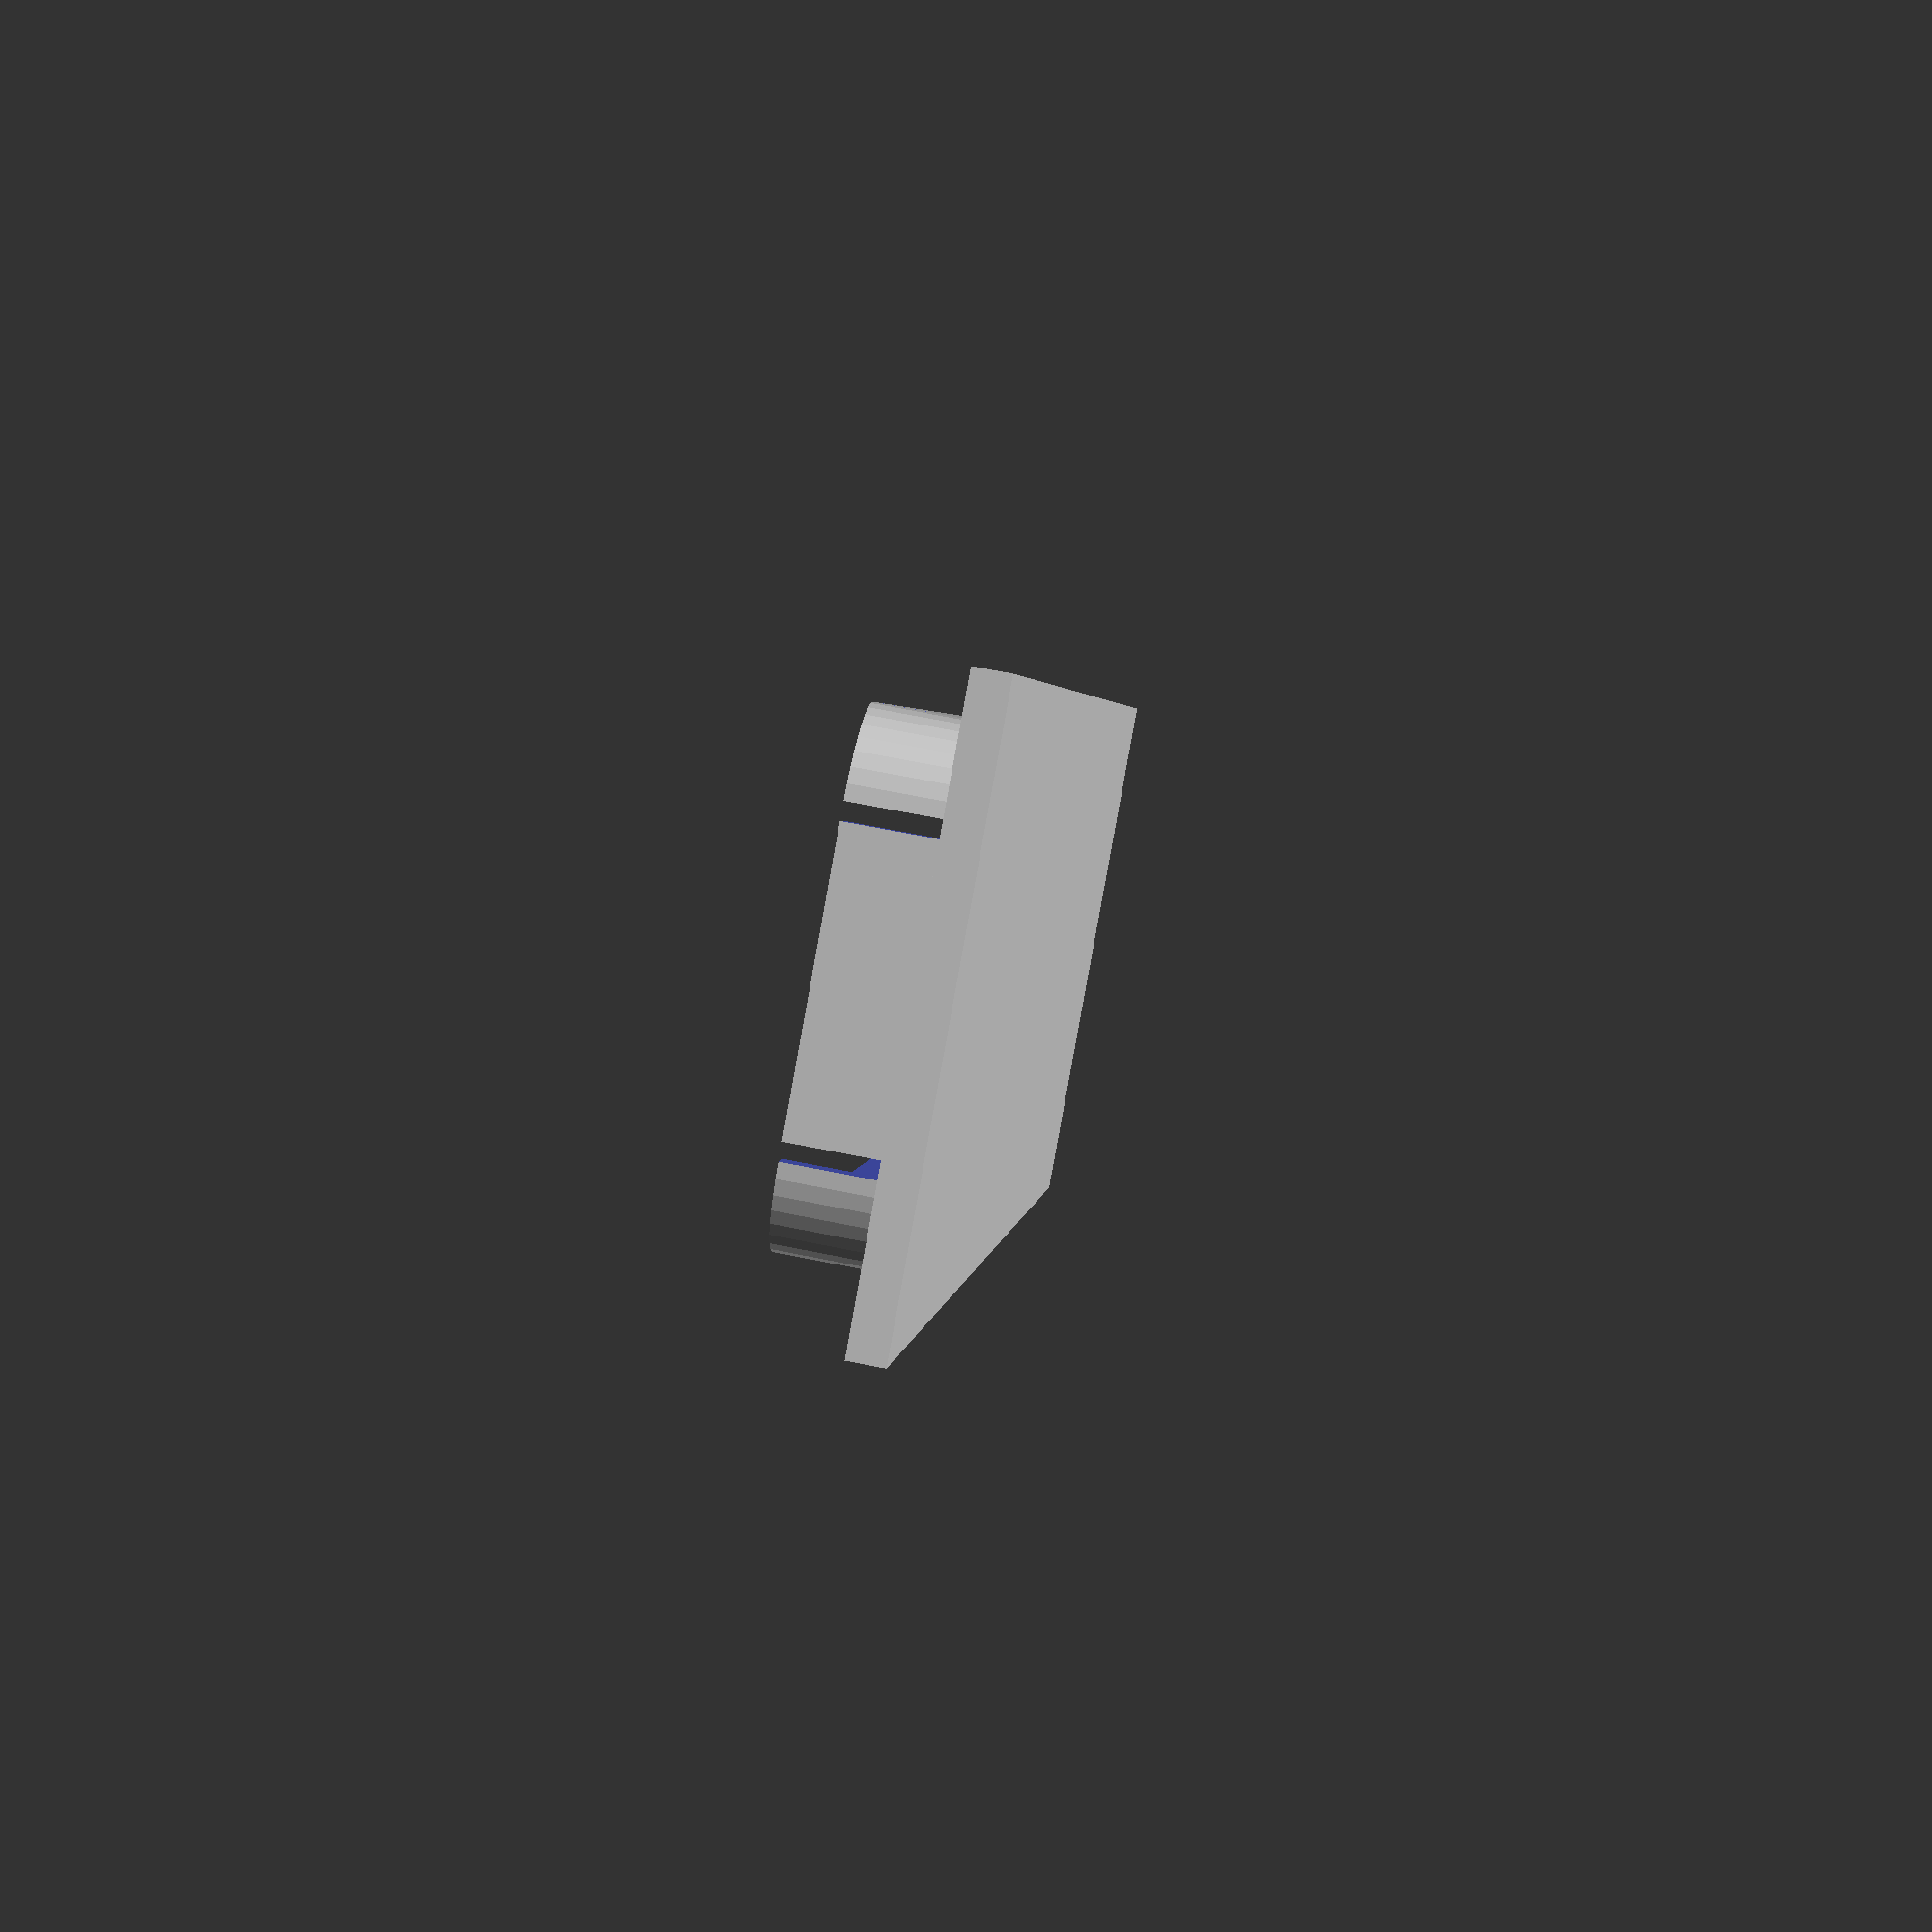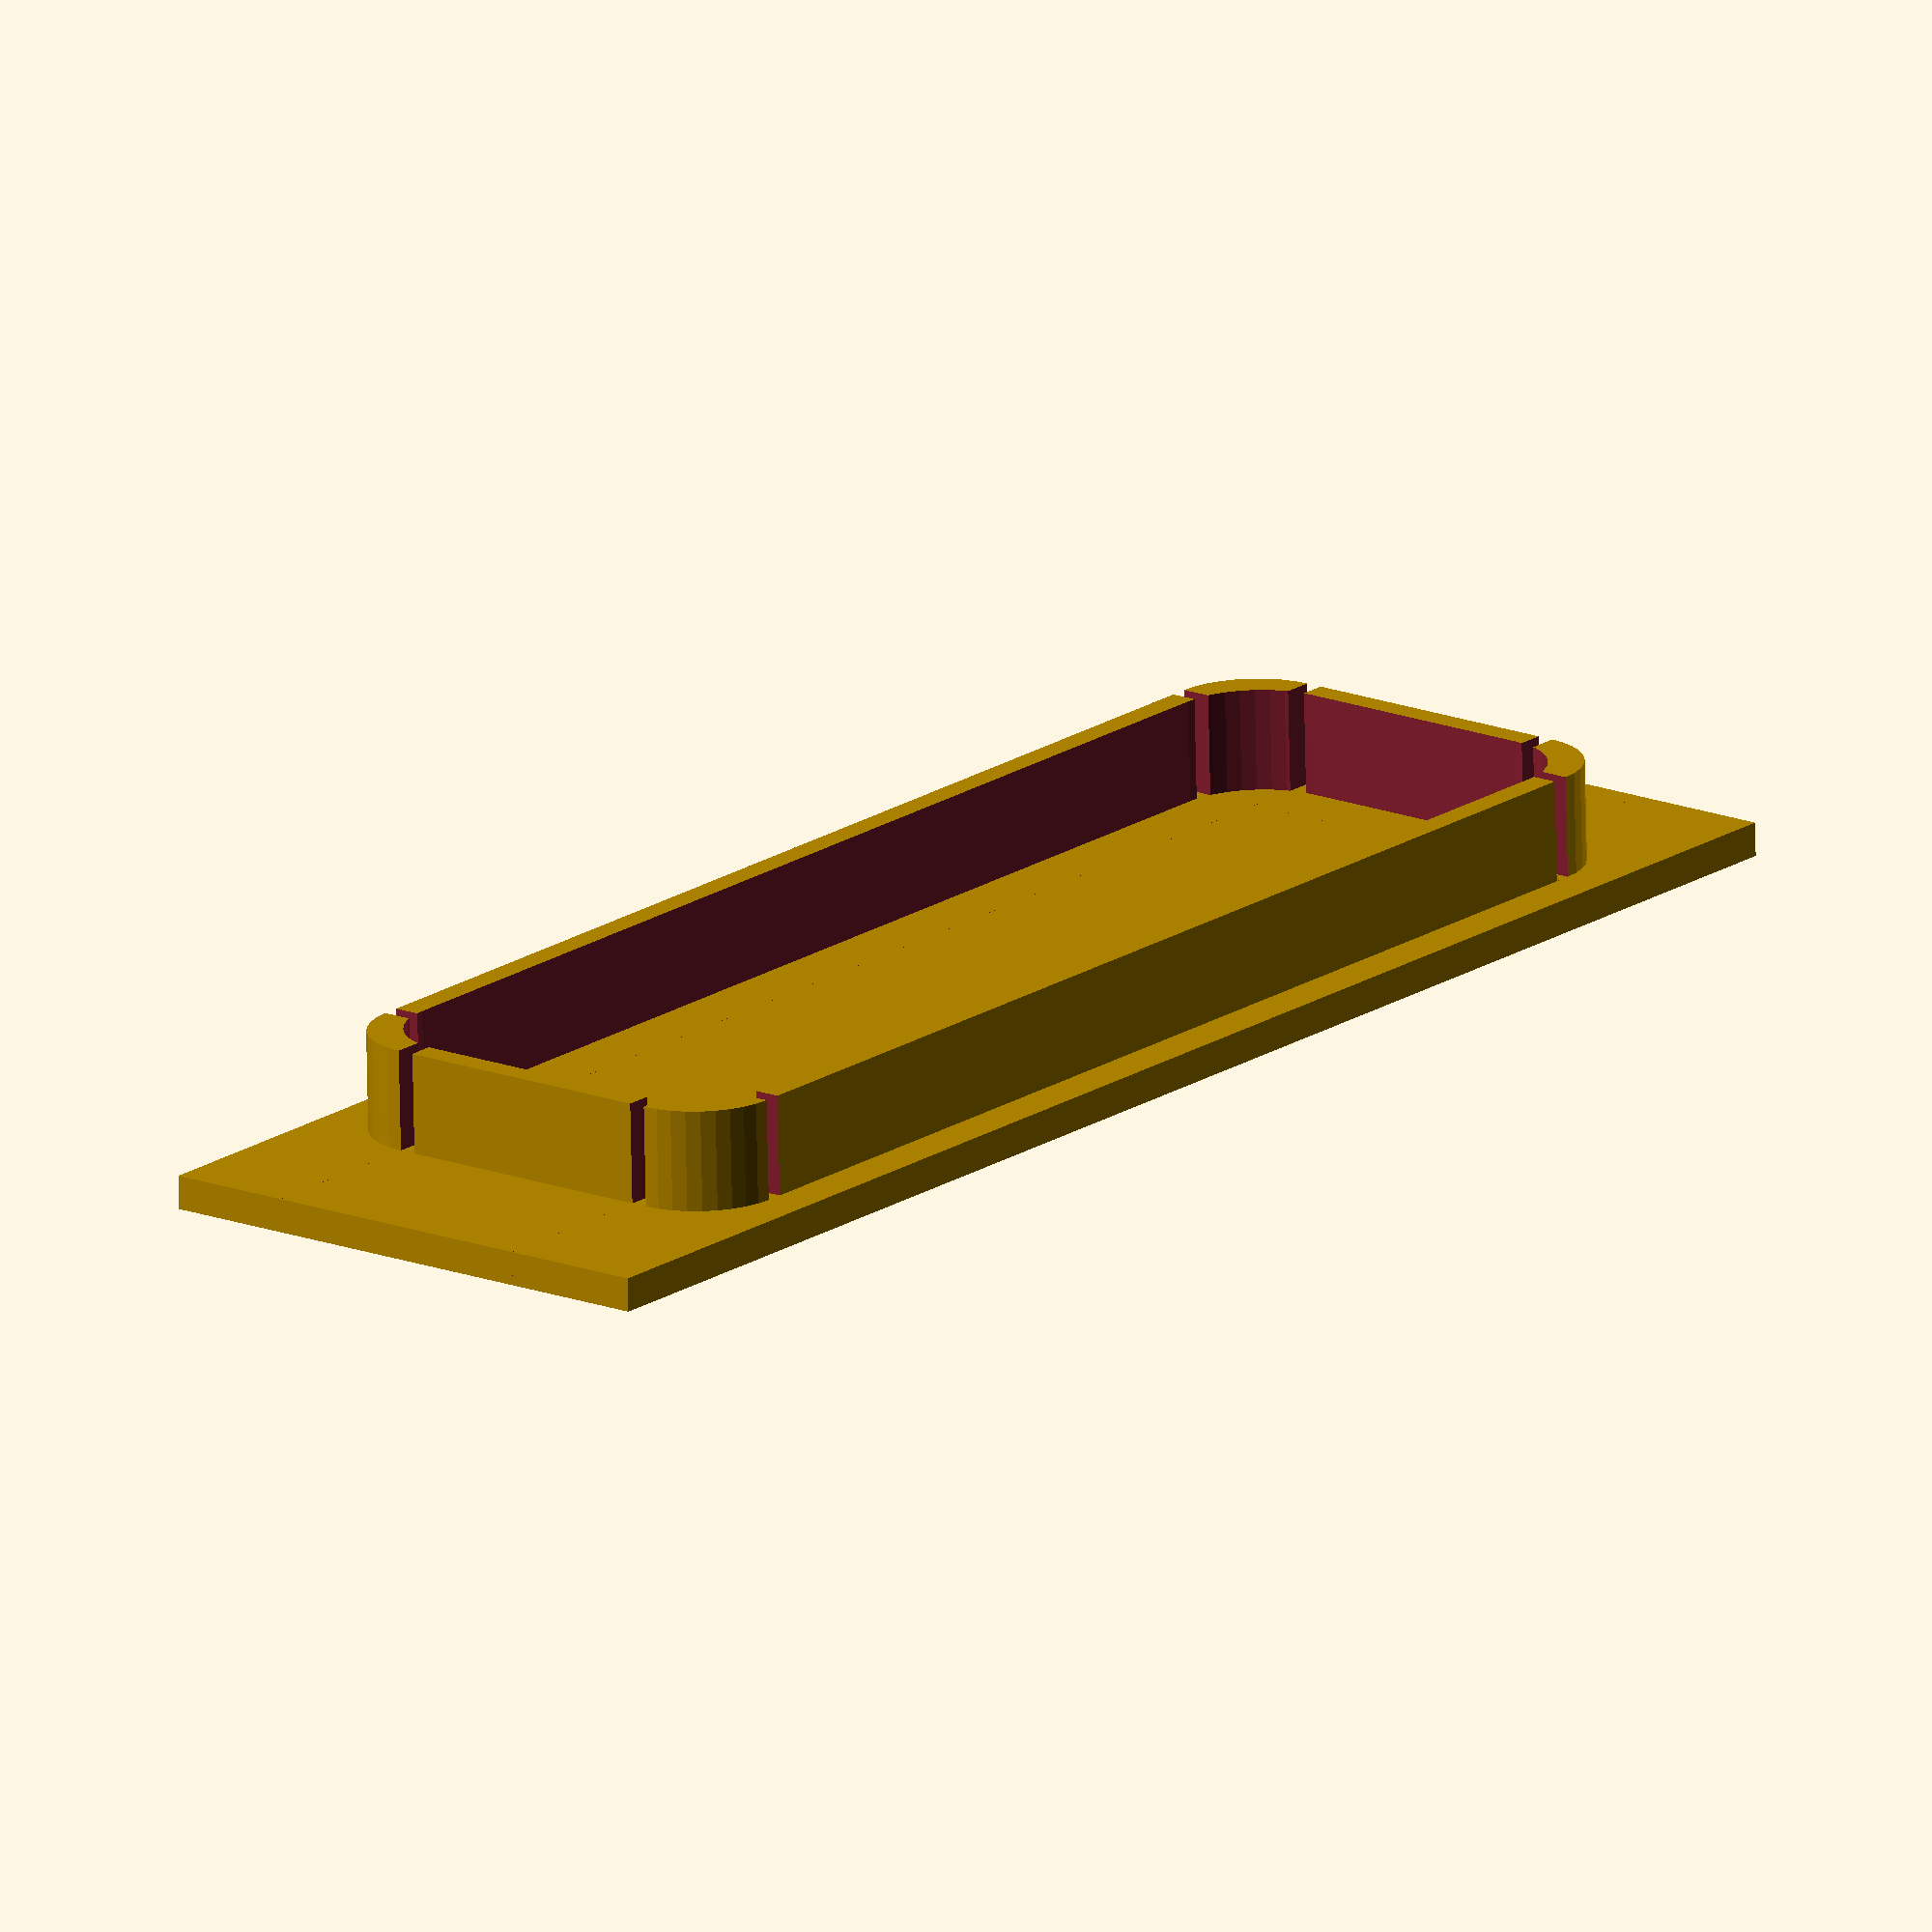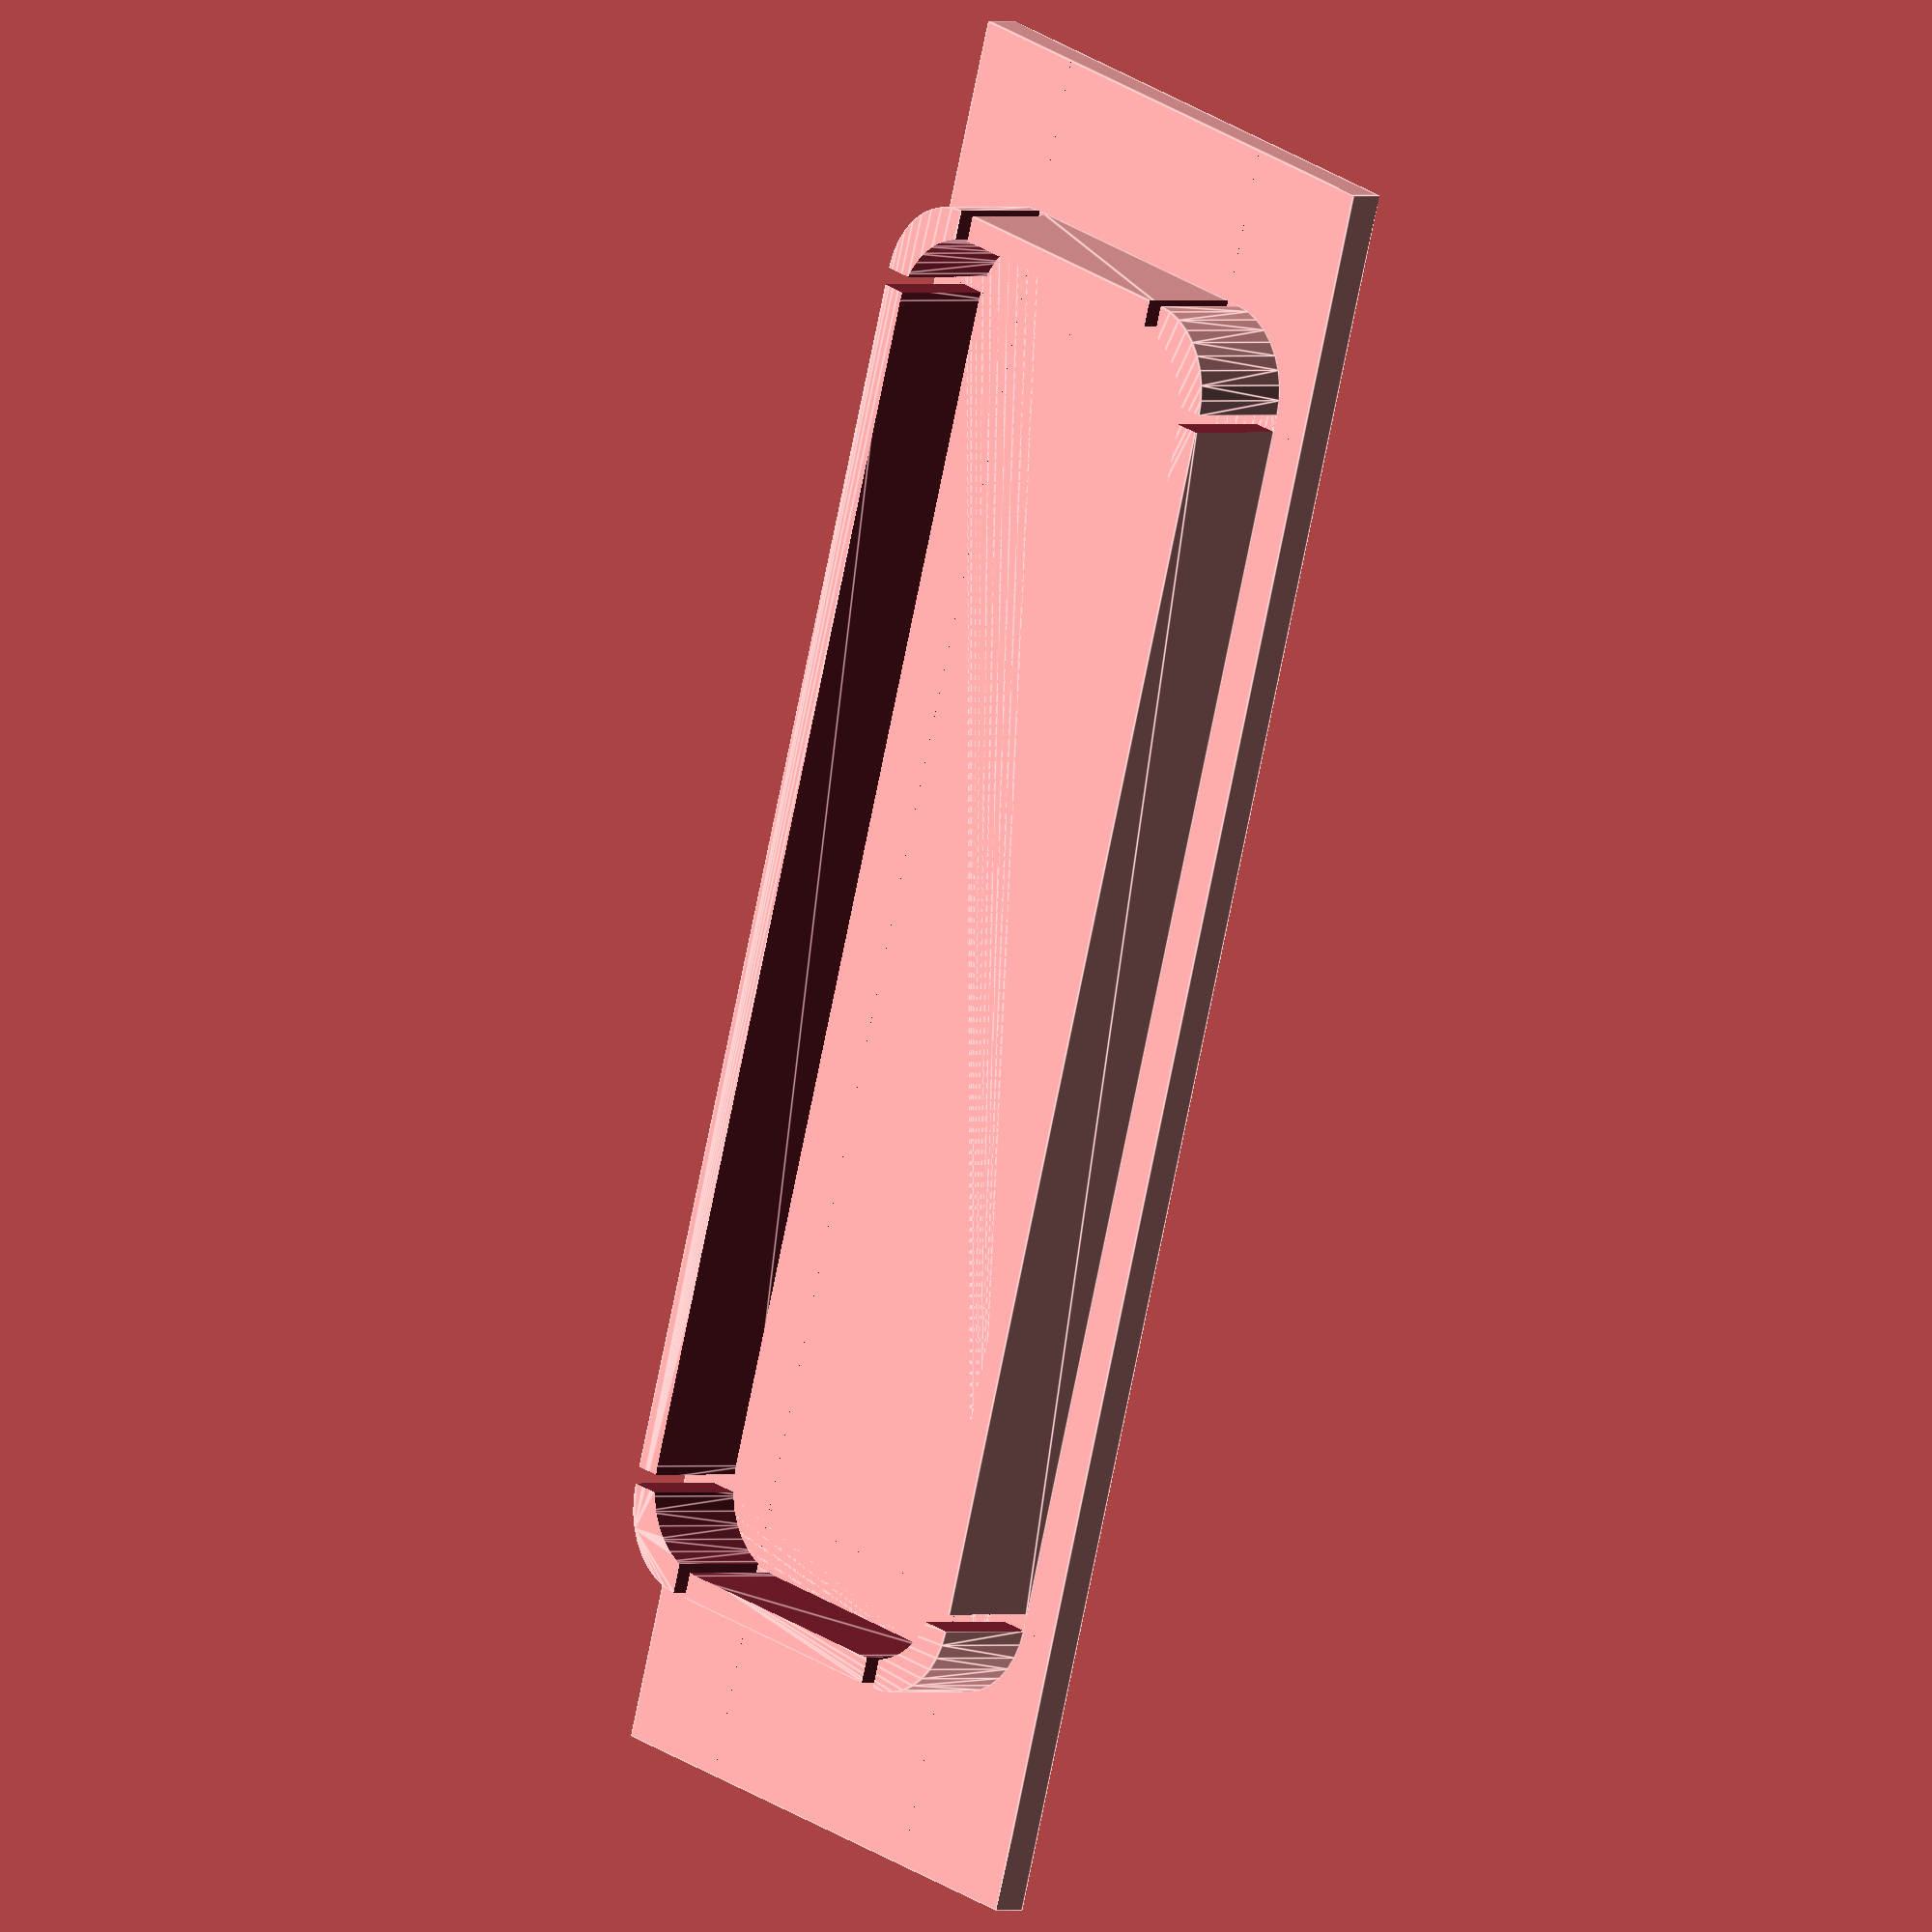
<openscad>
dx = 103;
dy = 33;
dwidth = 2;
hx = 73;
hy = 28;
hwidth = 1.5;
hrad = 5;
offhx = 9;
offhy = 2.5;

$fn=36;
module innenteil(h=6, w=0) {
    hull() {
        // unten link
        translate([offhx+hrad+w, offhy+hrad+w, 0]) cylinder(r=hrad, h=h);
        // oben links
        translate([offhx+hrad+w, offhy-hrad+hy-w, 0]) cylinder(r=hrad, h=h);
        // unten rechts
        translate([offhx+hrad+hx-w, offhy+hrad+w, 0]) cylinder(r=hrad, h=h);
        // oben rechts
        translate([offhx+hrad+hx-w, offhy-hrad+hy-w, 0]) cylinder(r=hrad, h=h);
    }
}

module abdeckung() {
    // Deckel
    cube([dx, dy, dwidth]);
    difference() {
        translate([0,0,dwidth]) innenteil();
        translate([0,0,dwidth-1])innenteil(h=8, w=1.5);
        translate([0,offhy+hrad,-0.1]) cube([dx,1,15]);
        translate([0,offhy+hy-hrad-1,-0.1]) cube([dx,1,15]);
        translate([offhx+hrad,0,-0.1]) cube([1,dy,15]);
        translate([offhx+hx+hrad-1,0,-0.1]) cube([1,dy,15]);
    }
}

abdeckung();

</openscad>
<views>
elev=294.3 azim=296.9 roll=101.6 proj=p view=solid
elev=252.0 azim=308.8 roll=178.8 proj=o view=wireframe
elev=359.7 azim=107.4 roll=48.4 proj=o view=edges
</views>
